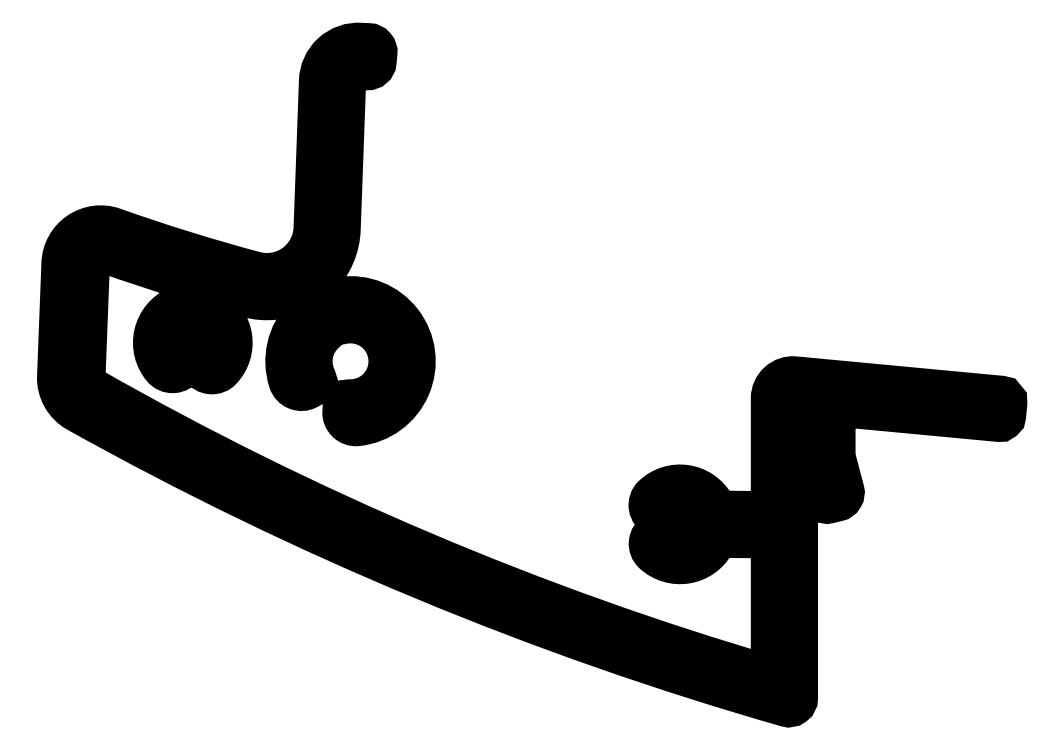
<metadata>
{"format":"dxf","ext":"dxf","renderer":"ezdxf+matplotlib","layout":"modelspace","background":"white","min_lineweight":24,"dpi":150}
</metadata>
<code>
0
SECTION
2
ENTITIES
0
POLYLINE
8
0
66
     1
10
0
20
0
30
0
70
     1
0
VERTEX
8
0
10
410.7
20
7.299
30
0
42
-0.05824
0
VERTEX
8
0
10
331.4
20
40.9
30
0
42
-0.28
0
VERTEX
8
0
10
330.4
20
42.72
30
0
0
VERTEX
8
0
10
330.9
20
55.72
30
0
42
-0.5056
0
VERTEX
8
0
10
333.6
20
57.53
30
0
42
0.01086
0
VERTEX
8
0
10
342.6
20
54.55
30
0
42
-0.3418
0
VERTEX
8
0
10
342.8
20
54.3
30
0
0
VERTEX
8
0
10
342.7
20
53.54
30
0
42
0.7092
0
VERTEX
8
0
10
342.7
20
52.6
30
0
0
VERTEX
8
0
10
342.7
20
51.6
30
0
42
-0.2821
0
VERTEX
8
0
10
341.8
20
50.3
30
0
42
0.4938
0
VERTEX
8
0
10
340.3
20
44.03
30
0
42
0.501
0
VERTEX
8
0
10
341.9
20
44.11
30
0
0
VERTEX
8
0
10
342.2
20
44.45
30
0
42
0.3729
0
VERTEX
8
0
10
342.1
20
45.1
30
0
42
-0.5169
0
VERTEX
8
0
10
342.5
20
48.42
30
0
42
0.1973
0
VERTEX
8
0
10
342.6
20
48.56
30
0
42
-0.7891
0
VERTEX
8
0
10
344.6
20
48.45
30
0
42
0.1973
0
VERTEX
8
0
10
344.7
20
48.29
30
0
42
-0.5018
0
VERTEX
8
0
10
344.7
20
45
30
0
42
0.3948
0
VERTEX
8
0
10
344.6
20
44.33
30
0
0
VERTEX
8
0
10
344.9
20
43.97
30
0
42
0.4807
0
VERTEX
8
0
10
346.4
20
43.85
30
0
42
0.4875
0
VERTEX
8
0
10
345.4
20
50.16
30
0
42
-0.2841
0
VERTEX
8
0
10
344.7
20
51.53
30
0
0
VERTEX
8
0
10
344.7
20
53.27
30
0
42
-0.4864
0
VERTEX
8
0
10
345.4
20
53.72
30
0
42
0.005518
0
VERTEX
8
0
10
350
20
52.42
30
0
42
0.1865
0
VERTEX
8
0
10
355.8
20
53.04
30
0
42
-0.4147
0
VERTEX
8
0
10
356.4
20
52.83
30
0
0
VERTEX
8
0
10
357.1
20
51.58
30
0
42
-0.3192
0
VERTEX
8
0
10
356.7
20
49.29
30
0
42
0.276
0
VERTEX
8
0
10
355.2
20
42.29
30
0
42
0.4642
0
VERTEX
8
0
10
356.6
20
41.71
30
0
0
VERTEX
8
0
10
357.2
20
42.02
30
0
42
0.4003
0
VERTEX
8
0
10
357.3
20
42.35
30
0
42
-0.3413
0
VERTEX
8
0
10
358.6
20
48.31
30
0
42
0.2597
0
VERTEX
8
0
10
358.7
20
48.54
30
0
42
-0.7169
0
VERTEX
8
0
10
360.4
20
49.39
30
0
42
0.2597
0
VERTEX
8
0
10
360.6
20
49.32
30
0
42
-1.134
0
VERTEX
8
0
10
361.7
20
39.46
30
0
42
0.4003
0
VERTEX
8
0
10
361.5
20
39.23
30
0
0
VERTEX
8
0
10
361.4
20
38.56
30
0
42
0.4642
0
VERTEX
8
0
10
362.6
20
37.5
30
0
42
1.019
0
VERTEX
8
0
10
360.8
20
51.39
30
0
42
-0.3153
0
VERTEX
8
0
10
358.8
20
52.43
30
0
0
VERTEX
8
0
10
357.8
20
54.28
30
0
42
-0.3268
0
VERTEX
8
0
10
357.8
20
54.57
30
0
42
0.1867
0
VERTEX
8
0
10
360.1
20
59.88
30
0
0
VERTEX
8
0
10
360.7
20
76.97
30
0
42
-0.4337
0
VERTEX
8
0
10
362.9
20
78.94
30
0
0
VERTEX
8
0
10
363.8
20
78.9
30
0
42
0.3992
0
VERTEX
8
0
10
364.3
20
79.36
30
0
0
VERTEX
8
0
10
364.4
20
80.35
30
0
42
0.4299
0
VERTEX
8
0
10
363.9
20
80.9
30
0
0
VERTEX
8
0
10
363
20
80.93
30
0
42
0.4337
0
VERTEX
8
0
10
358.7
20
76.99
30
0
0
VERTEX
8
0
10
358.1
20
59.95
30
0
42
-0.4825
0
VERTEX
8
0
10
350.5
20
54.36
30
0
42
-0.01986
0
VERTEX
8
0
10
334.1
20
59.46
30
0
42
0.5058
0
VERTEX
8
0
10
328.8
20
55.85
30
0
0
VERTEX
8
0
10
328.3
20
42.69
30
0
42
0.2823
0
VERTEX
8
0
10
330.3
20
39.04
30
0
42
0.05751
0
VERTEX
8
0
10
412.7
20
4.816
30
0
42
0.4996
0
VERTEX
8
0
10
413.3
20
5.299
30
0
0
VERTEX
8
0
10
413.3
20
39.69
30
0
42
-0.442
0
VERTEX
8
0
10
413.8
20
40.19
30
0
0
VERTEX
8
0
10
415.2
20
40.06
30
0
42
-0.3867
0
VERTEX
8
0
10
415.7
20
39.57
30
0
0
VERTEX
8
0
10
415.7
20
33.09
30
0
42
0.06432
0
VERTEX
8
0
10
415.7
20
32.96
30
0
0
VERTEX
8
0
10
416.8
20
28.84
30
0
42
0.4082
0
VERTEX
8
0
10
417.4
20
28.48
30
0
0
VERTEX
8
0
10
418.3
20
28.72
30
0
42
0.4203
0
VERTEX
8
0
10
418.7
20
29.33
30
0
0
VERTEX
8
0
10
417.7
20
33.22
30
0
42
-0.06432
0
VERTEX
8
0
10
417.7
20
33.35
30
0
0
VERTEX
8
0
10
417.7
20
39.28
30
0
42
-0.4423
0
VERTEX
8
0
10
418.2
20
39.78
30
0
0
VERTEX
8
0
10
437.2
20
37.99
30
0
42
0.4142
0
VERTEX
8
0
10
437.5
20
38.22
30
0
0
VERTEX
8
0
10
437.6
20
39.61
30
0
42
0.4142
0
VERTEX
8
0
10
437.4
20
39.88
30
0
0
VERTEX
8
0
10
413.5
20
42.13
30
0
42
0.442
0
VERTEX
8
0
10
411.3
20
40.14
30
0
0
VERTEX
8
0
10
411.3
20
26.95
30
0
42
-0.4172
0
VERTEX
8
0
10
410.8
20
26.45
30
0
0
VERTEX
8
0
10
405.4
20
26.5
30
0
42
-0.2663
0
VERTEX
8
0
10
403.7
20
27.51
30
0
42
0.4826
0
VERTEX
8
0
10
397.4
20
28.47
30
0
42
0.5342
0
VERTEX
8
0
10
397.7
20
26.82
30
0
0
VERTEX
8
0
10
398.2
20
26.59
30
0
42
0.3621
0
VERTEX
8
0
10
398.5
20
26.68
30
0
42
-0.5531
0
VERTEX
8
0
10
401.9
20
26.49
30
0
42
0.152
0
VERTEX
8
0
10
402
20
26.39
30
0
42
-0.6218
0
VERTEX
8
0
10
402
20
24.6
30
0
42
0.152
0
VERTEX
8
0
10
401.9
20
24.49
30
0
42
-0.5556
0
VERTEX
8
0
10
398.5
20
24.33
30
0
42
0.3917
0
VERTEX
8
0
10
398.1
20
24.41
30
0
0
VERTEX
8
0
10
397.6
20
24.1
30
0
42
0.5079
0
VERTEX
8
0
10
397.4
20
22.5
30
0
42
0.4798
0
VERTEX
8
0
10
403.7
20
23.49
30
0
42
-0.2721
0
VERTEX
8
0
10
405.4
20
24.5
30
0
0
VERTEX
8
0
10
410.8
20
24.45
30
0
42
-0.4113
0
VERTEX
8
0
10
411.3
20
23.95
30
0
0
VERTEX
8
0
10
411.3
20
7.779
30
0
42
-0.5003
0
SEQEND
8
0
0
ENDSEC
0
EOF

</code>
